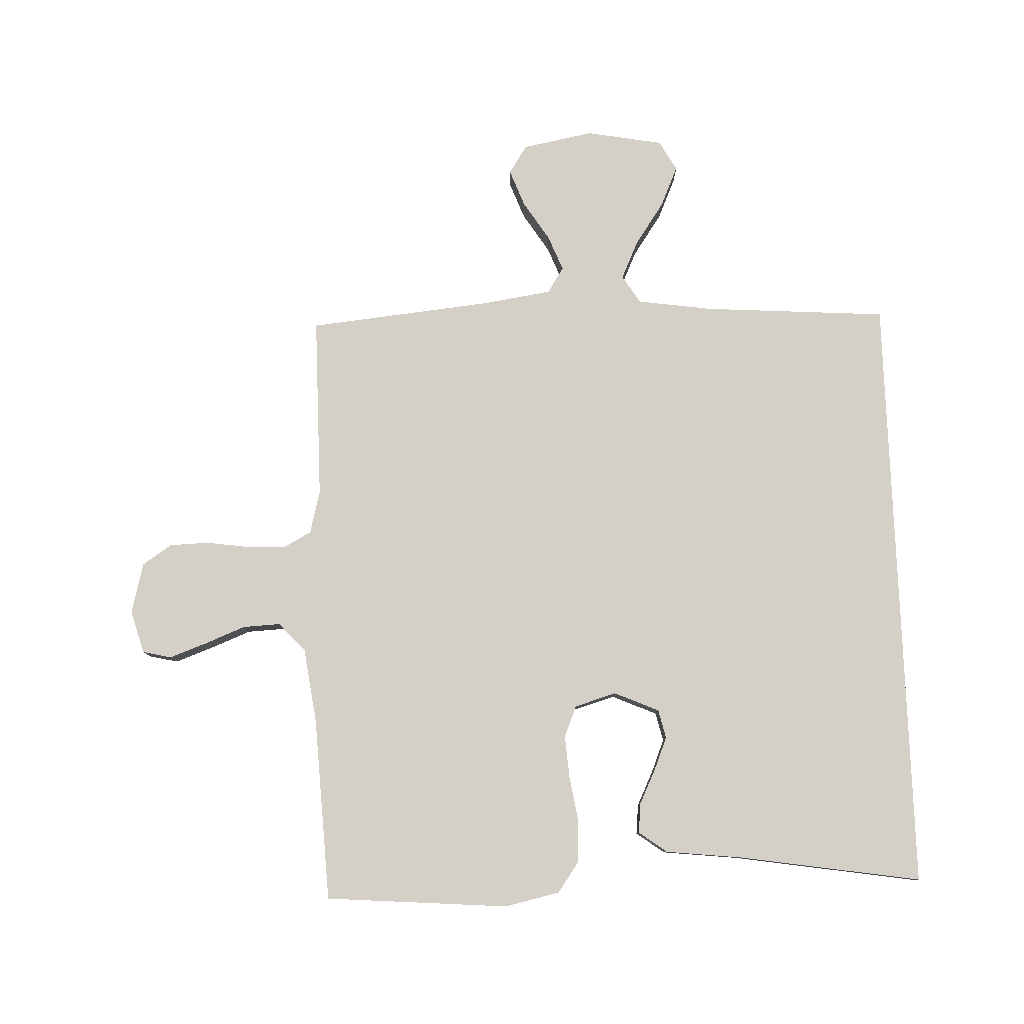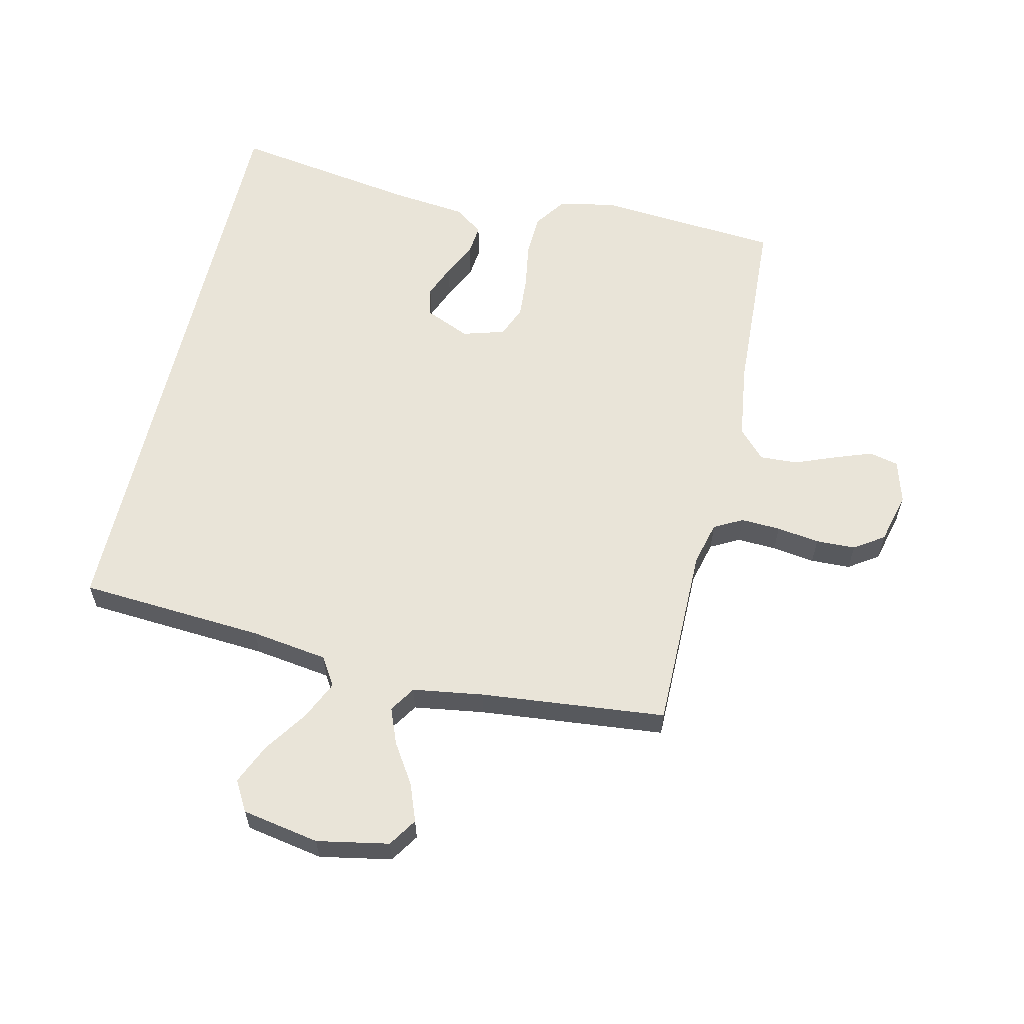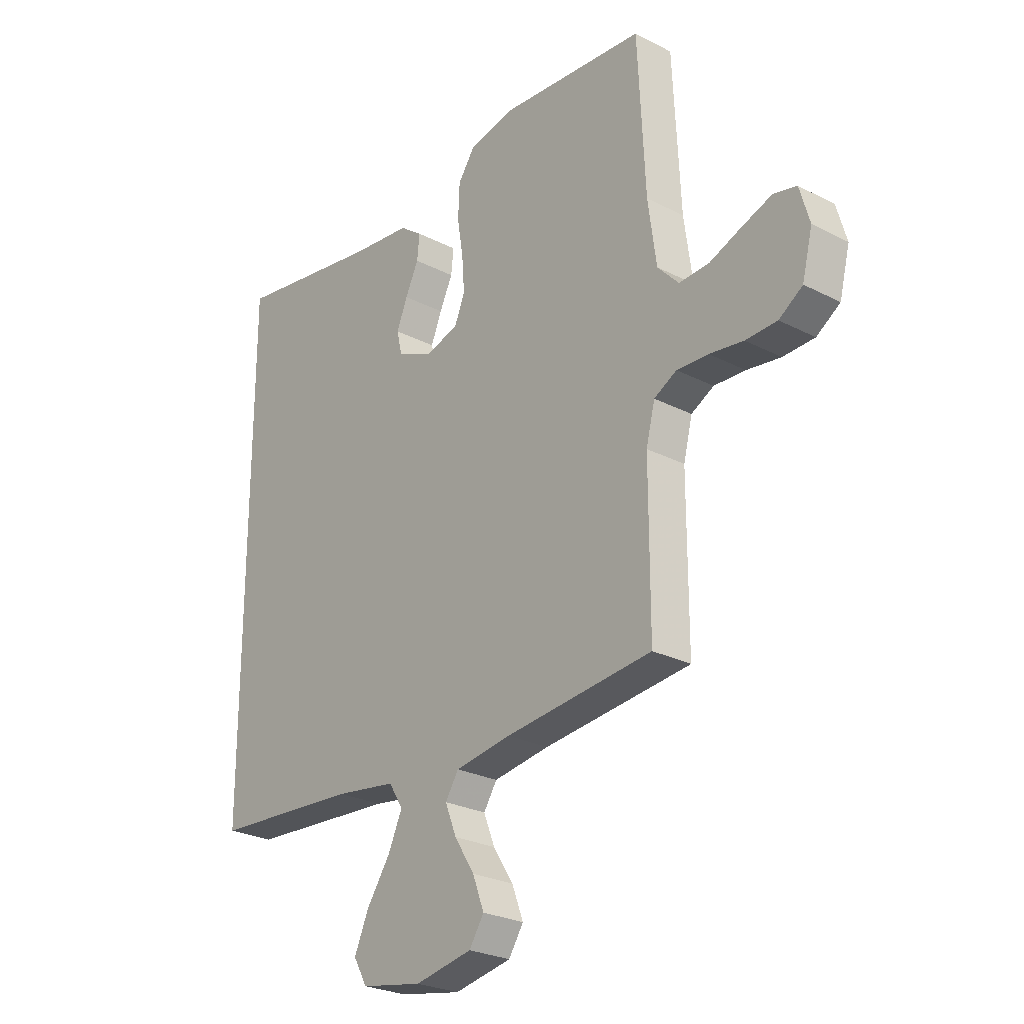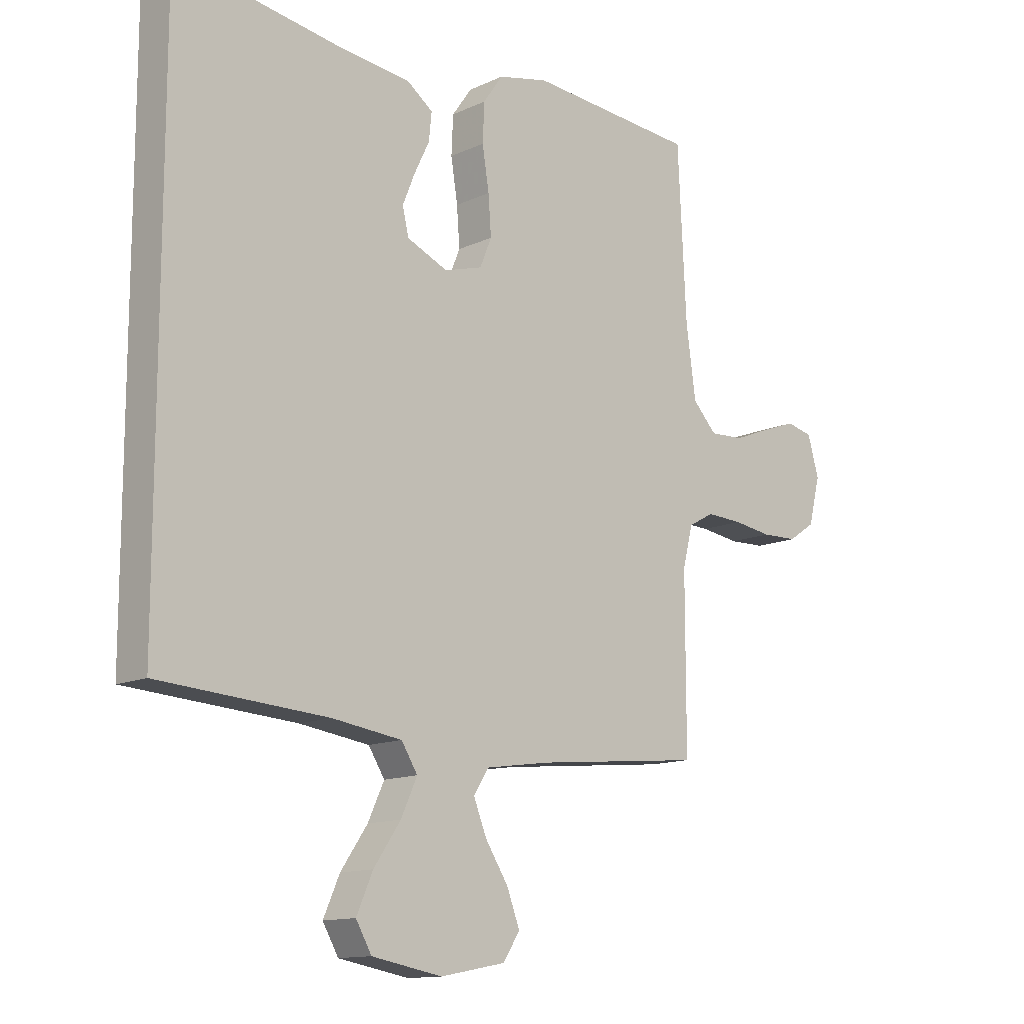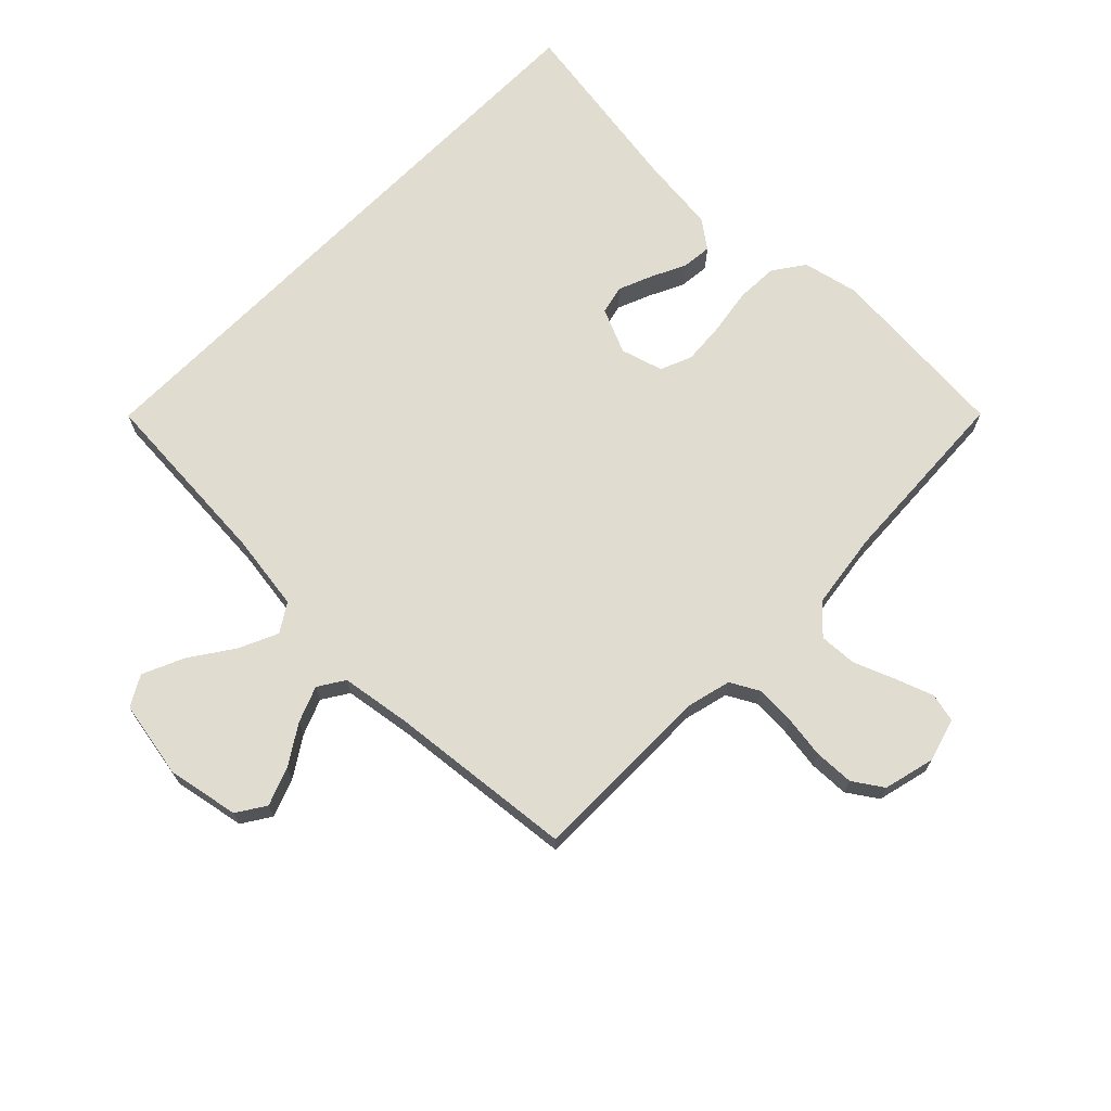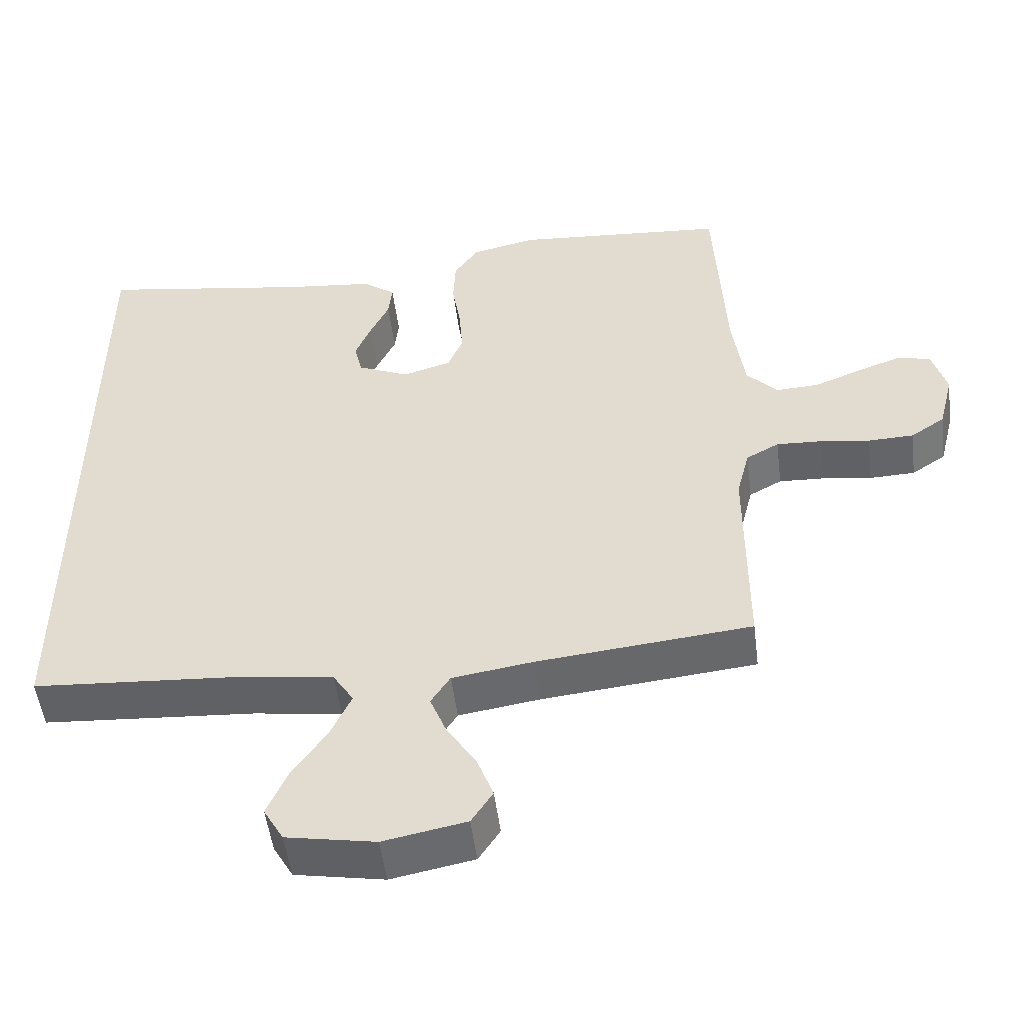
<metadata>
{"format":"obj","ext":"obj","renderer":"f3d","projection":"perspective","resolution":1024,"background":"white","views":[{"elev":80.0,"azim":-2.1,"up":"+Y"},{"elev":59.9,"azim":-167.1,"up":"+Y"},{"elev":-26.1,"azim":-129.2,"up":"+Z"},{"elev":-13.0,"azim":136.7,"up":"+Z"},{"elev":69.5,"azim":-135.6,"up":"+Y"},{"elev":-51.2,"azim":-172.8,"up":"+Z"}]}
</metadata>
<code>
v -0.5 0.07 0.5
v -0.2 0.07 0.524
v -0.11 0.07 0.504
v -0.075 0.07 0.454
v -0.072 0.07 0.386
v -0.084 0.07 0.311
v -0.089 0.07 0.242
v -0.068 0.07 0.191
v 0 0.07 0.171
v 0.073 0.07 0.203
v 0.084 0.07 0.25
v 0.062 0.07 0.304
v 0.035 0.07 0.36
v 0.03 0.07 0.409
v 0.076 0.07 0.443
v 0.2 0.07 0.457
v 0.5 0.07 0.505
v 0.5 0.07 -0.484
v 0.2 0.07 -0.505
v 0.076 0.07 -0.523
v 0.047 0.07 -0.569
v 0.076 0.07 -0.632
v 0.124 0.07 -0.702
v 0.153 0.07 -0.768
v 0.125 0.07 -0.817
v 0 0.07 -0.84
v -0.116 0.07 -0.818
v -0.146 0.07 -0.772
v -0.123 0.07 -0.711
v -0.082 0.07 -0.647
v -0.059 0.07 -0.589
v -0.086 0.07 -0.547
v -0.2 0.07 -0.53
v -0.5 0.07 -0.5
v -0.5 0.07 -0.2
v -0.518 0.07 -0.129
v -0.564 0.07 -0.104
v -0.628 0.07 -0.107
v -0.697 0.07 -0.117
v -0.761 0.07 -0.115
v -0.809 0.07 -0.083
v -0.83 0.07 0
v -0.81 0.07 0.07
v -0.763 0.07 0.081
v -0.702 0.07 0.059
v -0.636 0.07 0.033
v -0.575 0.07 0.03
v -0.532 0.07 0.076
v -0.515 0.07 0.2
v -0.5 0 0.5
v -0.2 0 0.524
v -0.11 0 0.504
v -0.075 0 0.454
v -0.072 0 0.386
v -0.084 0 0.311
v -0.089 0 0.242
v -0.068 0 0.191
v 0 0 0.171
v 0.073 0 0.203
v 0.084 0 0.25
v 0.062 0 0.304
v 0.035 0 0.36
v 0.03 0 0.409
v 0.076 0 0.443
v 0.2 0 0.457
v 0.5 0 0.505
v 0.5 0 -0.484
v 0.2 0 -0.505
v 0.076 0 -0.523
v 0.047 0 -0.569
v 0.076 0 -0.632
v 0.124 0 -0.702
v 0.153 0 -0.768
v 0.125 0 -0.817
v 0 0 -0.84
v -0.116 0 -0.818
v -0.146 0 -0.772
v -0.123 0 -0.711
v -0.082 0 -0.647
v -0.059 0 -0.589
v -0.086 0 -0.547
v -0.2 0 -0.53
v -0.5 0 -0.5
v -0.5 0 -0.2
v -0.518 0 -0.129
v -0.564 0 -0.104
v -0.628 0 -0.107
v -0.697 0 -0.117
v -0.761 0 -0.115
v -0.809 0 -0.083
v -0.83 0 0
v -0.81 0 0.07
v -0.763 0 0.081
v -0.702 0 0.059
v -0.636 0 0.033
v -0.575 0 0.03
v -0.532 0 0.076
v -0.515 0 0.2
f 44 45 46
f 43 44 46
f 42 43 46
f 41 42 46
f 40 41 46
f 39 40 46
f 38 39 46
f 37 38 46 47
f 36 37 47 48
f 33 34 35
f 36 48 49
f 35 36 49
f 33 35 49
f 32 33 49
f 28 29 30
f 27 28 30
f 26 27 30
f 25 26 30
f 24 25 30
f 23 24 30
f 22 23 30
f 21 22 30 31
f 49 1 2
f 32 49 2
f 31 32 2
f 21 31 2
f 20 21 2
f 16 17 18 19
f 14 15 16
f 13 14 16
f 12 13 16
f 11 12 16
f 16 19 20
f 11 16 20
f 10 11 20
f 4 5 6
f 3 4 6
f 2 3 6
f 2 6 7
f 20 2 7
f 9 10 20
f 8 9 20
f 7 8 20
f 95 94 93
f 95 93 92
f 95 92 91
f 95 91 90
f 95 90 89
f 95 89 88
f 95 88 87
f 96 95 87 86
f 97 96 86 85
f 84 83 82
f 98 97 85
f 98 85 84
f 98 84 82
f 98 82 81
f 79 78 77
f 79 77 76
f 79 76 75
f 79 75 74
f 79 74 73
f 79 73 72
f 79 72 71
f 80 79 71 70
f 51 50 98
f 51 98 81
f 51 81 80
f 51 80 70
f 51 70 69
f 68 67 66 65
f 65 64 63
f 65 63 62
f 65 62 61
f 65 61 60
f 69 68 65
f 69 65 60
f 69 60 59
f 55 54 53
f 55 53 52
f 55 52 51
f 56 55 51
f 56 51 69
f 69 59 58
f 69 58 57
f 69 57 56
f 1 50 51 2
f 2 51 52 3
f 3 52 53 4
f 4 53 54 5
f 5 54 55 6
f 6 55 56 7
f 7 56 57 8
f 8 57 58 9
f 9 58 59 10
f 10 59 60 11
f 11 60 61 12
f 12 61 62 13
f 13 62 63 14
f 14 63 64 15
f 15 64 65 16
f 16 65 66 17
f 17 66 67 18
f 18 67 68 19
f 19 68 69 20
f 20 69 70 21
f 21 70 71 22
f 22 71 72 23
f 23 72 73 24
f 24 73 74 25
f 25 74 75 26
f 26 75 76 27
f 27 76 77 28
f 28 77 78 29
f 29 78 79 30
f 30 79 80 31
f 31 80 81 32
f 32 81 82 33
f 33 82 83 34
f 34 83 84 35
f 35 84 85 36
f 36 85 86 37
f 37 86 87 38
f 38 87 88 39
f 39 88 89 40
f 40 89 90 41
f 41 90 91 42
f 42 91 92 43
f 43 92 93 44
f 44 93 94 45
f 45 94 95 46
f 46 95 96 47
f 47 96 97 48
f 48 97 98 49
f 49 98 50 1

</code>
